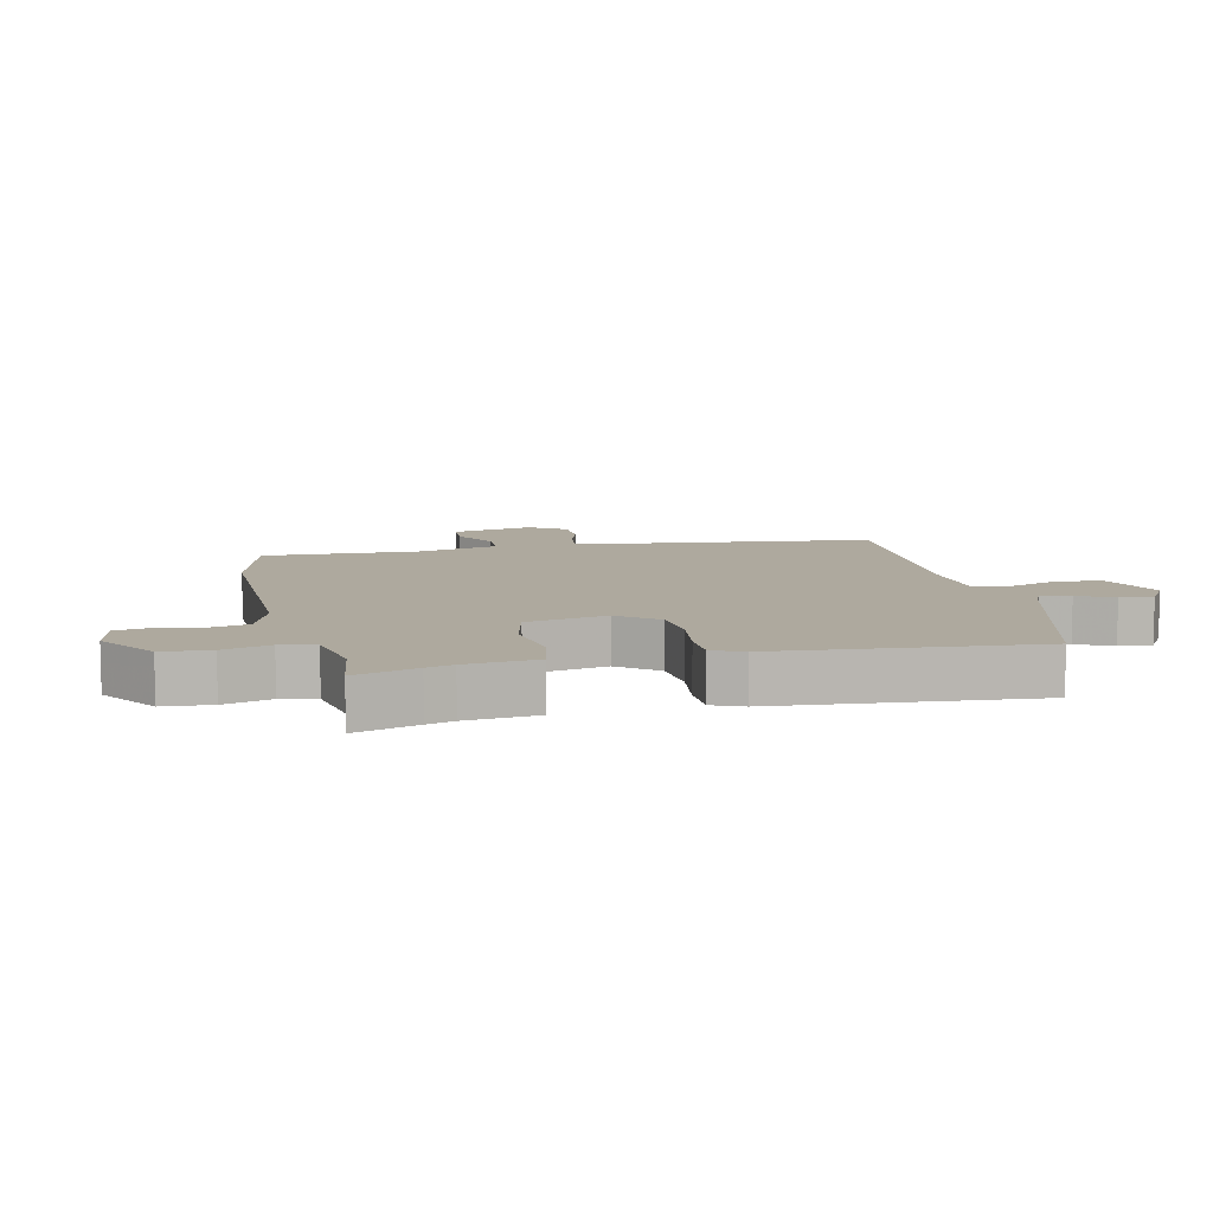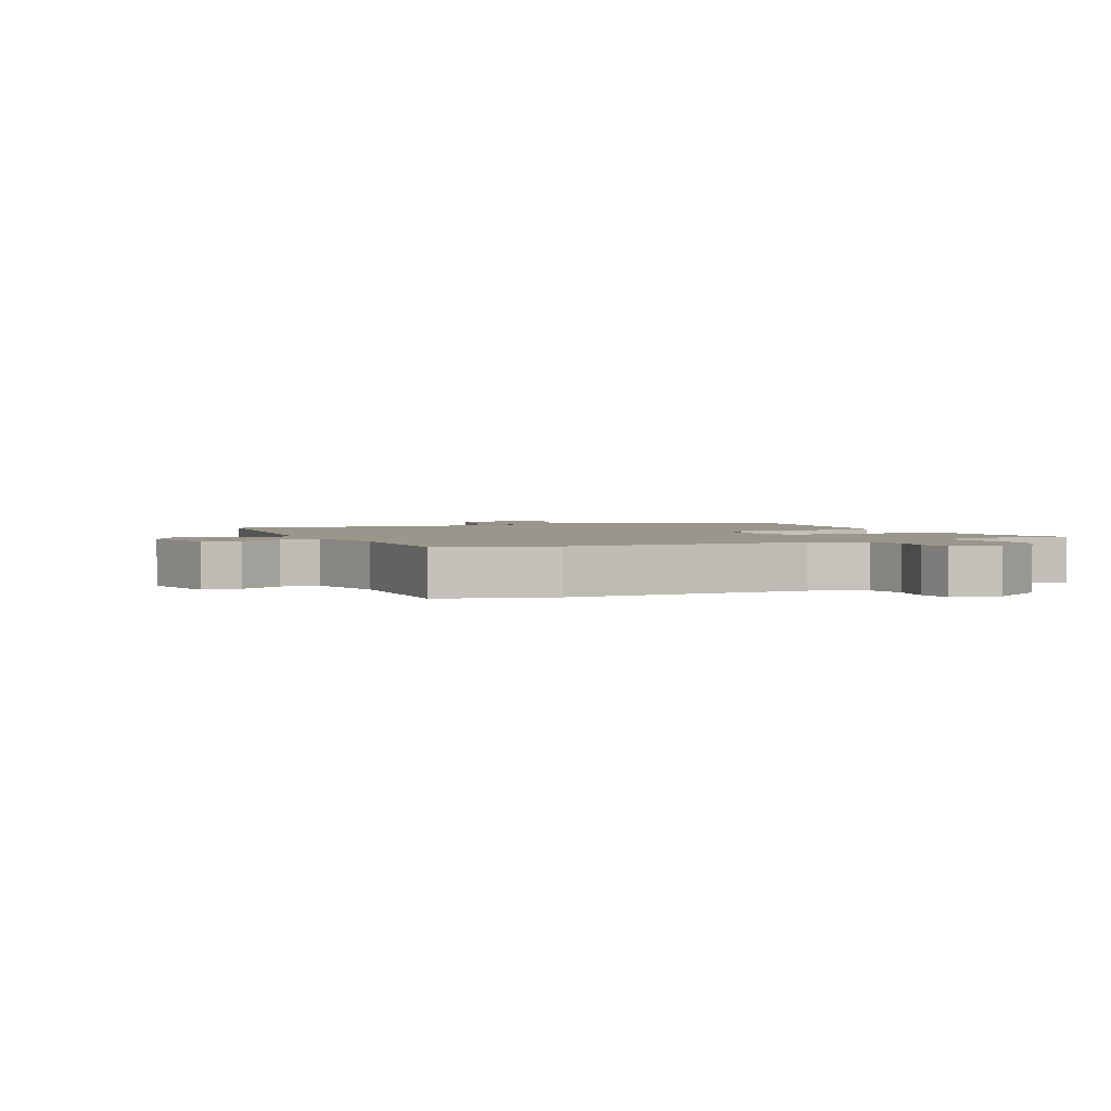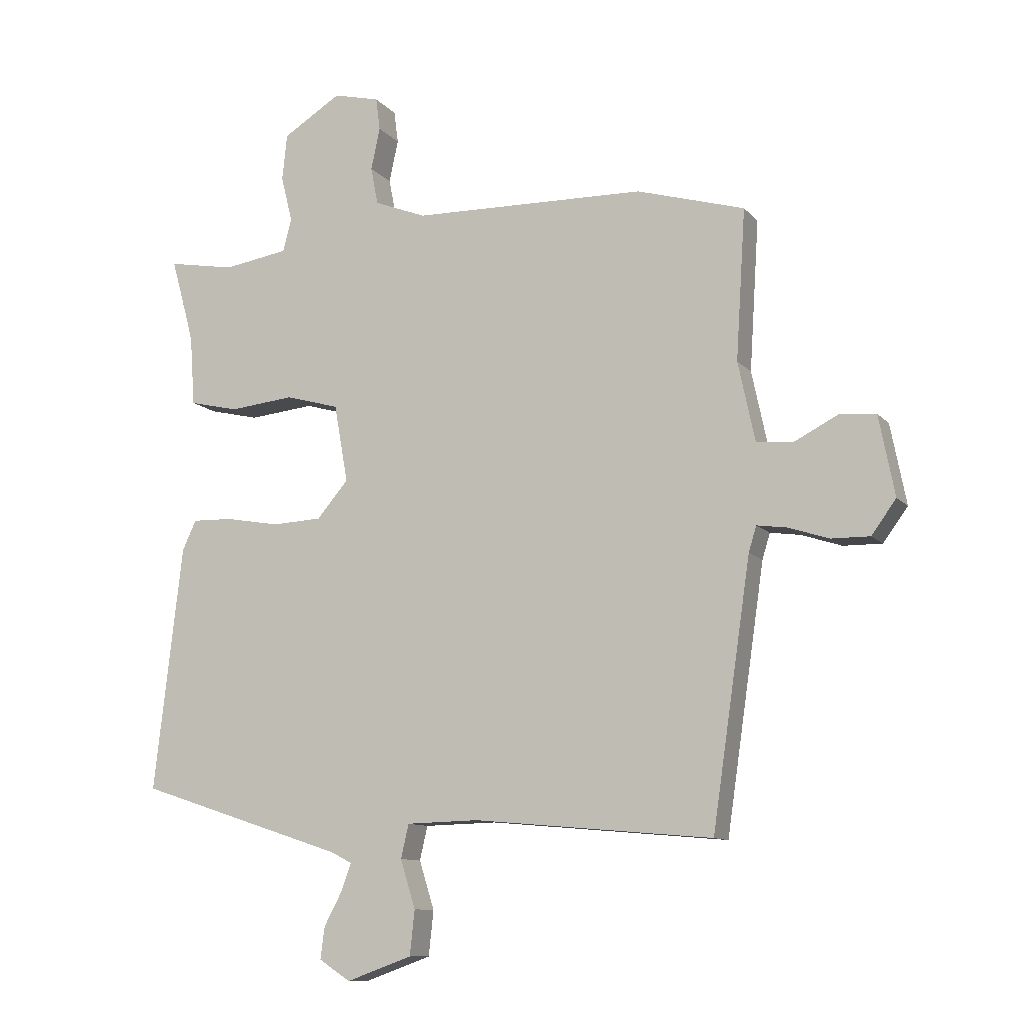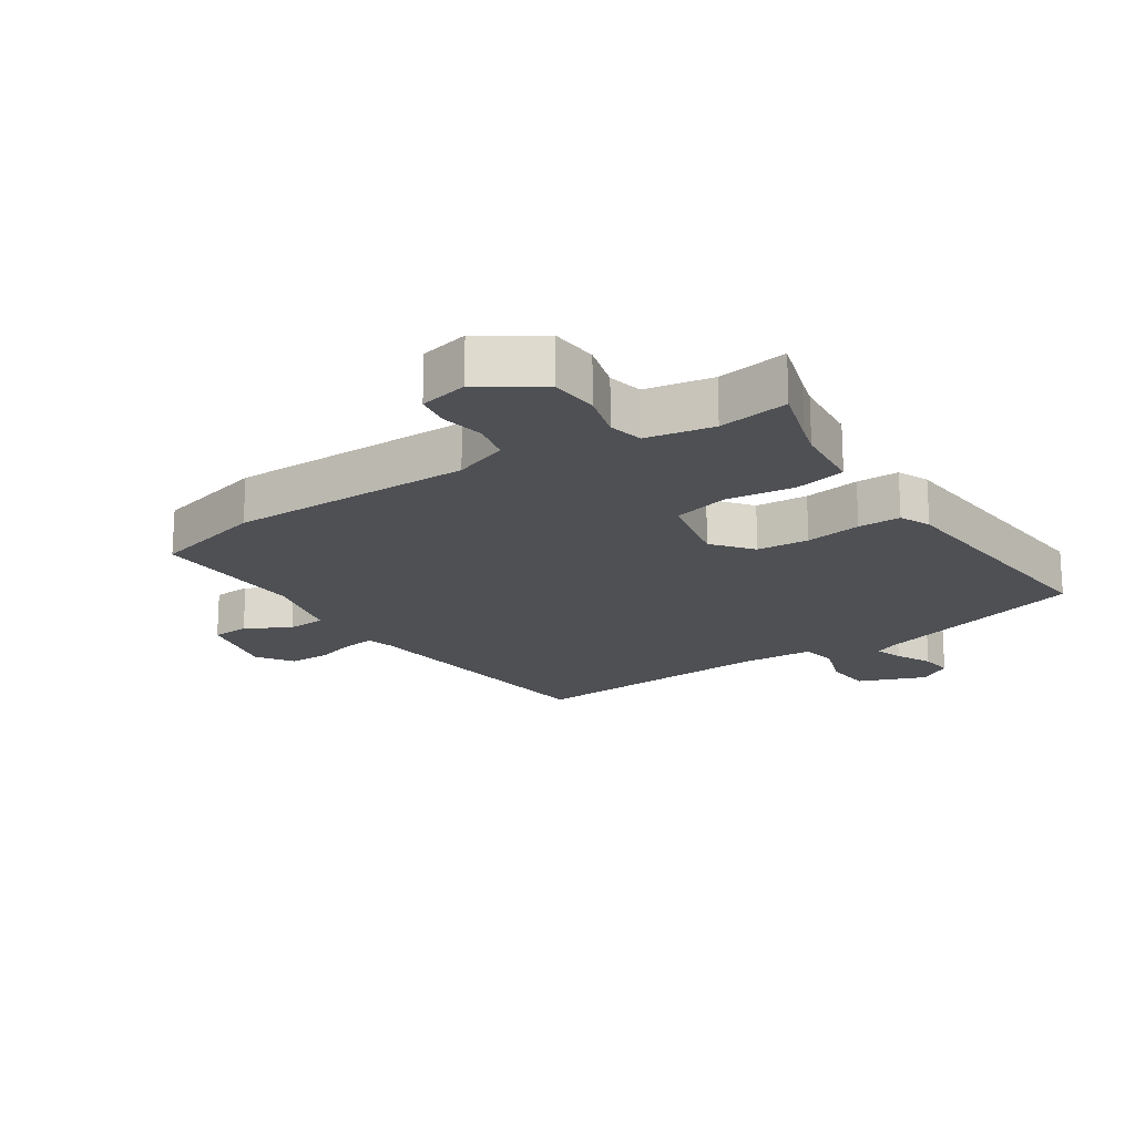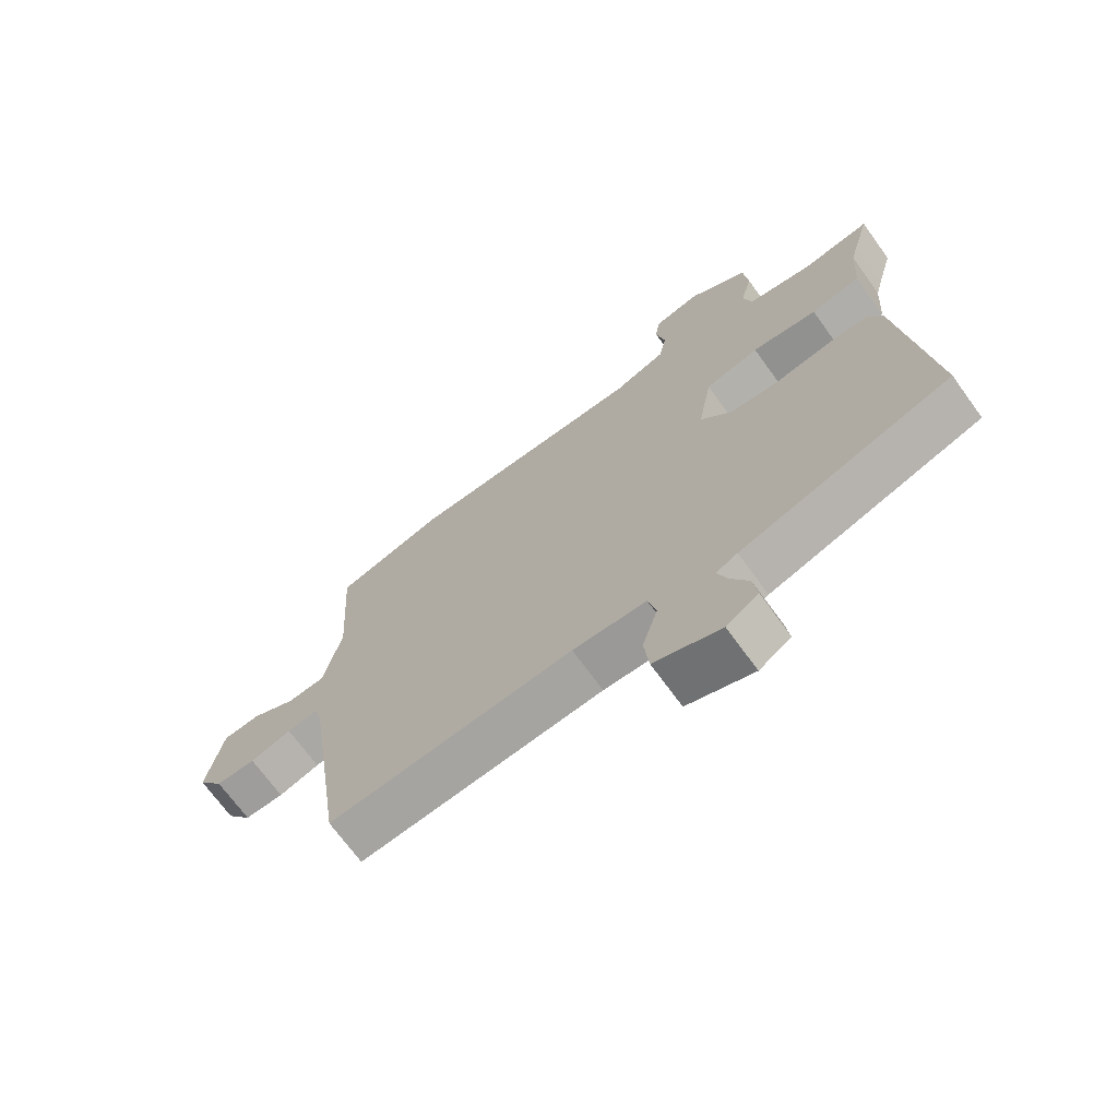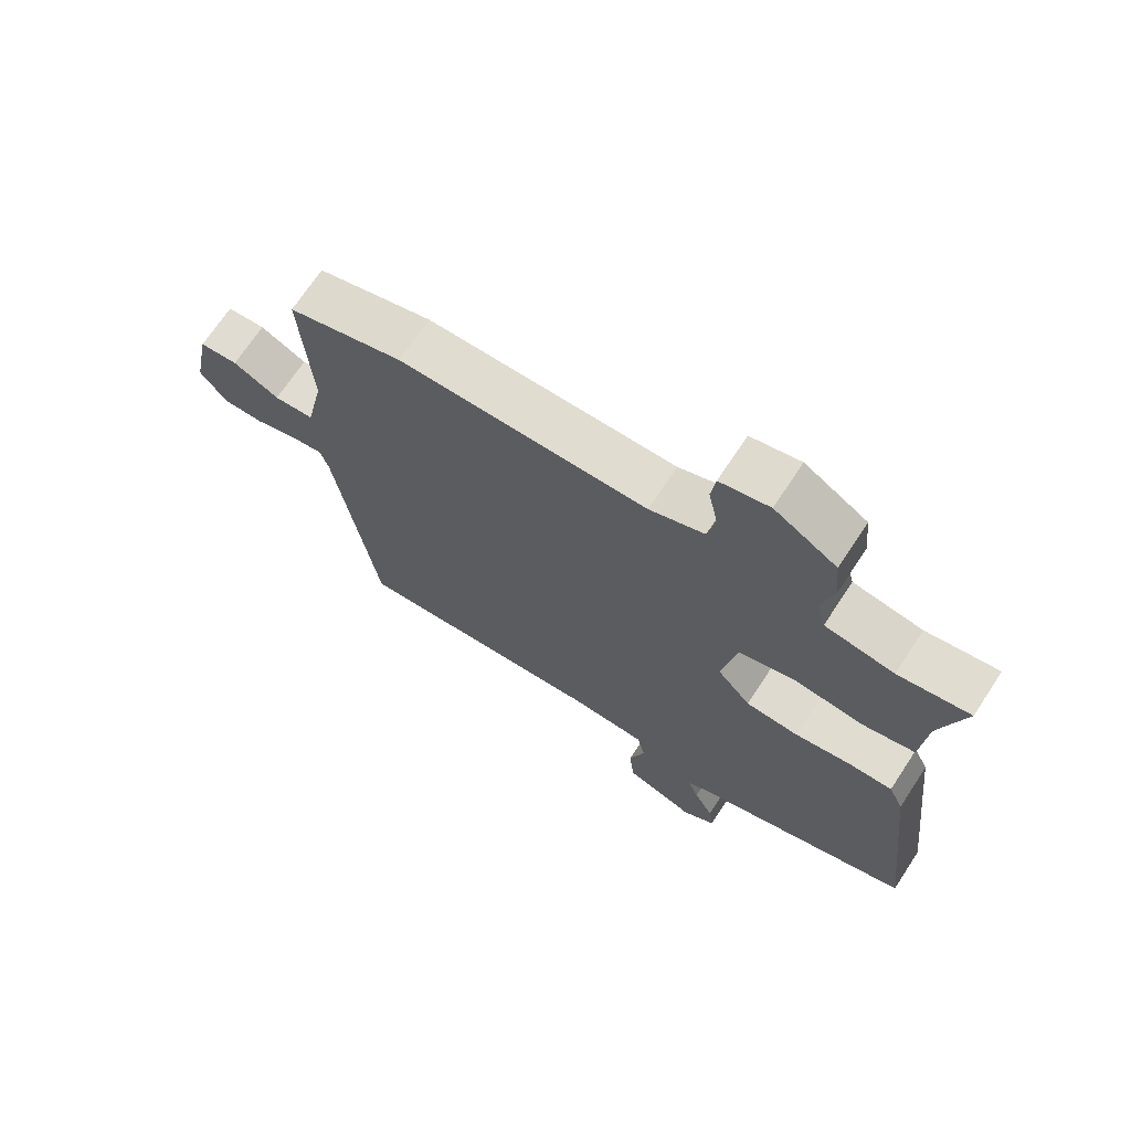
<metadata>
{"format":"obj","ext":"obj","renderer":"f3d","projection":"perspective","resolution":1024,"background":"white","views":[{"elev":9.1,"azim":75.3,"up":"+Y"},{"elev":2.3,"azim":-26.3,"up":"+Y"},{"elev":-10.7,"azim":-156.4,"up":"+Z"},{"elev":-18.8,"azim":31.9,"up":"+Y"},{"elev":-70.0,"azim":35.9,"up":"+Z"},{"elev":69.9,"azim":33.4,"up":"+Z"}]}
</metadata>
<code>
v 0.506 0.07 0.521
v 0.478 0.07 0.421
v 0.467 0.07 0.378
v 0.459 0.07 0.264
v 0.377 0.07 0.245
v 0.269 0.07 0.256
v 0.18 0.07 0.231
v 0.157 0.07 0.102
v 0.209 0.07 0.041
v 0.292 0.07 0.037
v 0.381 0.07 0.053
v 0.449 0.07 0.055
v 0.472 0.07 0.006
v 0.519 0.07 -0.402
v 0.175 0.07 -0.515
v 0.14 0.07 -0.533
v 0.156 0.07 -0.578
v 0.186 0.07 -0.634
v 0.193 0.07 -0.687
v 0.141 0.07 -0.721
v 0.032 0.07 -0.682
v 0.024 0.07 -0.608
v 0.049 0.07 -0.528
v 0.036 0.07 -0.472
v -0.084 0.07 -0.469
v -0.481 0.07 -0.505
v -0.545 0.07 -0.069
v -0.558 0.07 -0.027
v -0.608 0.07 -0.034
v -0.675 0.07 -0.056
v -0.739 0.07 -0.057
v -0.78 0.07 -0.001
v -0.754 0.07 0.132
v -0.694 0.07 0.137
v -0.622 0.07 0.1
v -0.56 0.07 0.105
v -0.532 0.07 0.237
v -0.548 0.07 0.486
v -0.369 0.07 0.538
v 0.019 0.07 0.547
v 0.105 0.07 0.581
v 0.117 0.07 0.643
v 0.102 0.07 0.713
v 0.109 0.07 0.767
v 0.186 0.07 0.786
v 0.283 0.07 0.726
v 0.291 0.07 0.649
v 0.272 0.07 0.573
v 0.286 0.07 0.518
v 0.394 0.07 0.501
v 0.506 0 0.521
v 0.478 0 0.421
v 0.467 0 0.378
v 0.459 0 0.264
v 0.377 0 0.245
v 0.269 0 0.256
v 0.18 0 0.231
v 0.157 0 0.102
v 0.209 0 0.041
v 0.292 0 0.037
v 0.381 0 0.053
v 0.449 0 0.055
v 0.472 0 0.006
v 0.519 0 -0.402
v 0.175 0 -0.515
v 0.14 0 -0.533
v 0.156 0 -0.578
v 0.186 0 -0.634
v 0.193 0 -0.687
v 0.141 0 -0.721
v 0.032 0 -0.682
v 0.024 0 -0.608
v 0.049 0 -0.528
v 0.036 0 -0.472
v -0.084 0 -0.469
v -0.481 0 -0.505
v -0.545 0 -0.069
v -0.558 0 -0.027
v -0.608 0 -0.034
v -0.675 0 -0.056
v -0.739 0 -0.057
v -0.78 0 -0.001
v -0.754 0 0.132
v -0.694 0 0.137
v -0.622 0 0.1
v -0.56 0 0.105
v -0.532 0 0.237
v -0.548 0 0.486
v -0.369 0 0.538
v 0.019 0 0.547
v 0.105 0 0.581
v 0.117 0 0.643
v 0.102 0 0.713
v 0.109 0 0.767
v 0.186 0 0.786
v 0.283 0 0.726
v 0.291 0 0.649
v 0.272 0 0.573
v 0.286 0 0.518
v 0.394 0 0.501
f 46 47 48
f 45 46 48
f 44 45 48
f 43 44 48
f 42 43 48
f 41 42 48 49
f 40 41 49
f 40 49 50
f 39 40 50
f 38 39 50
f 37 38 50
f 33 34 35
f 32 33 35
f 31 32 35
f 30 31 35
f 29 30 35
f 28 29 35 36
f 50 1 2
f 37 50 2
f 36 37 2
f 28 36 2
f 27 28 2
f 21 22 23
f 20 21 23
f 19 20 23
f 18 19 23
f 17 18 23
f 16 17 23 24
f 15 16 24
f 14 15 24
f 13 14 24
f 12 13 24
f 11 12 24
f 10 11 24
f 9 10 24 25
f 3 4 5 6
f 3 6 7
f 2 3 7
f 27 2 7
f 25 26 27
f 9 25 27
f 8 9 27
f 7 8 27
f 98 97 96
f 98 96 95
f 98 95 94
f 98 94 93
f 98 93 92
f 99 98 92 91
f 99 91 90
f 100 99 90
f 100 90 89
f 100 89 88
f 100 88 87
f 85 84 83
f 85 83 82
f 85 82 81
f 85 81 80
f 85 80 79
f 86 85 79 78
f 52 51 100
f 52 100 87
f 52 87 86
f 52 86 78
f 52 78 77
f 73 72 71
f 73 71 70
f 73 70 69
f 73 69 68
f 73 68 67
f 74 73 67 66
f 74 66 65
f 74 65 64
f 74 64 63
f 74 63 62
f 74 62 61
f 74 61 60
f 75 74 60 59
f 56 55 54 53
f 57 56 53
f 57 53 52
f 57 52 77
f 77 76 75
f 77 75 59
f 77 59 58
f 77 58 57
f 1 51 52 2
f 2 52 53 3
f 3 53 54 4
f 4 54 55 5
f 5 55 56 6
f 6 56 57 7
f 7 57 58 8
f 8 58 59 9
f 9 59 60 10
f 10 60 61 11
f 11 61 62 12
f 12 62 63 13
f 13 63 64 14
f 14 64 65 15
f 15 65 66 16
f 16 66 67 17
f 17 67 68 18
f 18 68 69 19
f 19 69 70 20
f 20 70 71 21
f 21 71 72 22
f 22 72 73 23
f 23 73 74 24
f 24 74 75 25
f 25 75 76 26
f 26 76 77 27
f 27 77 78 28
f 28 78 79 29
f 29 79 80 30
f 30 80 81 31
f 31 81 82 32
f 32 82 83 33
f 33 83 84 34
f 34 84 85 35
f 35 85 86 36
f 36 86 87 37
f 37 87 88 38
f 38 88 89 39
f 39 89 90 40
f 40 90 91 41
f 41 91 92 42
f 42 92 93 43
f 43 93 94 44
f 44 94 95 45
f 45 95 96 46
f 46 96 97 47
f 47 97 98 48
f 48 98 99 49
f 49 99 100 50
f 50 100 51 1

</code>
